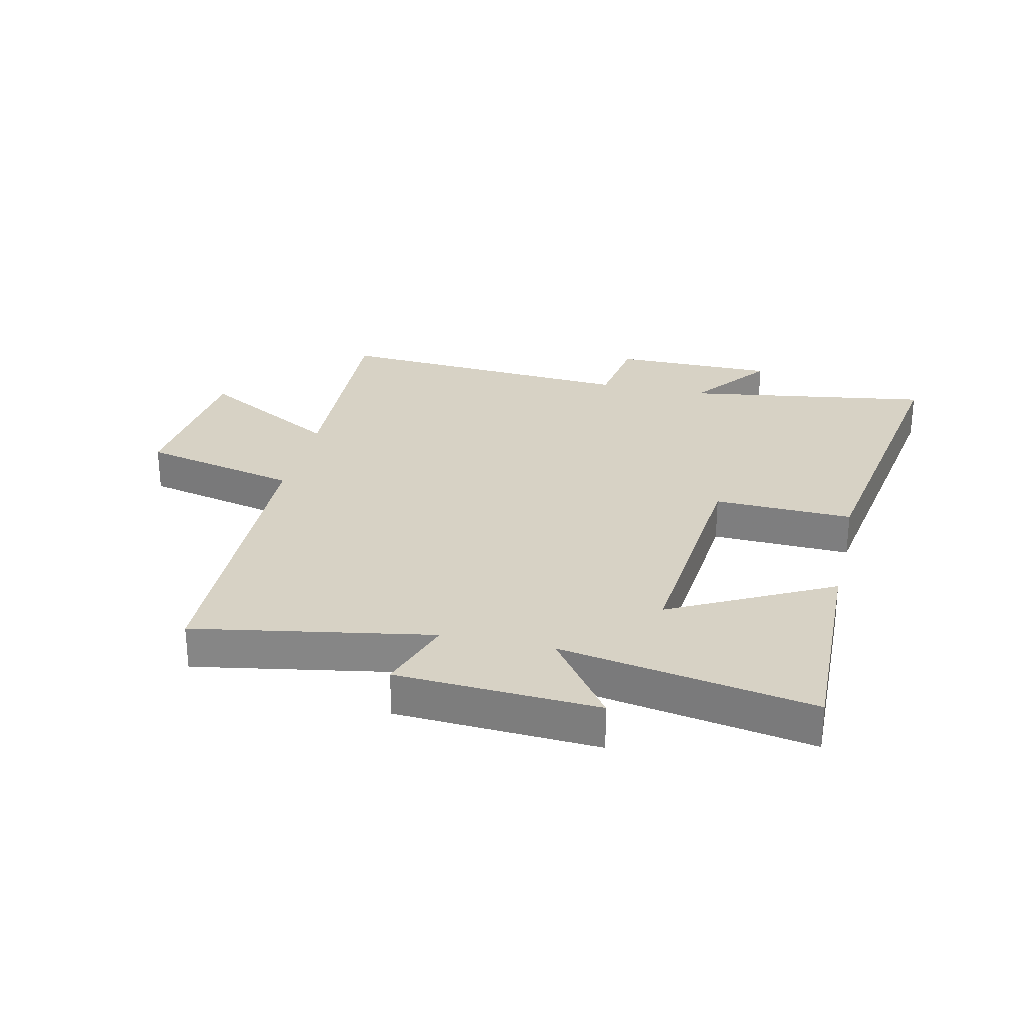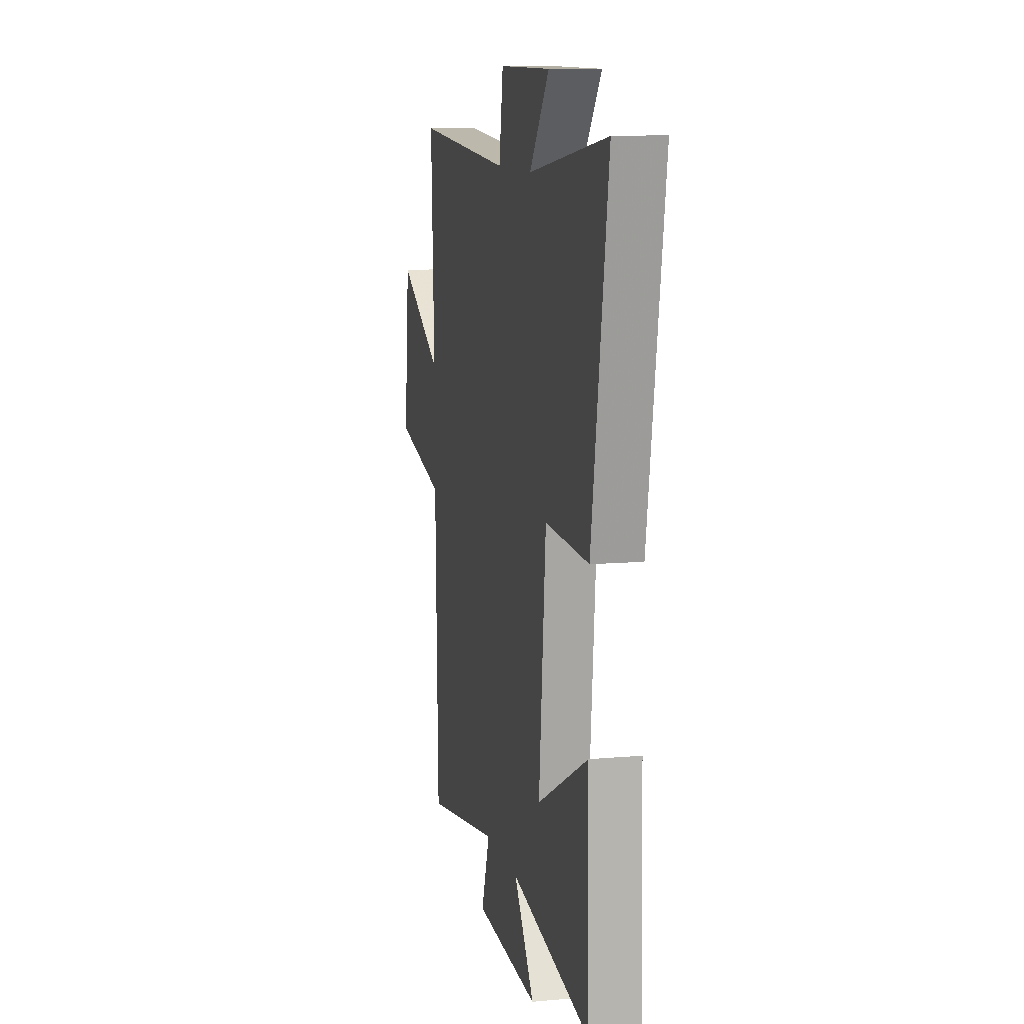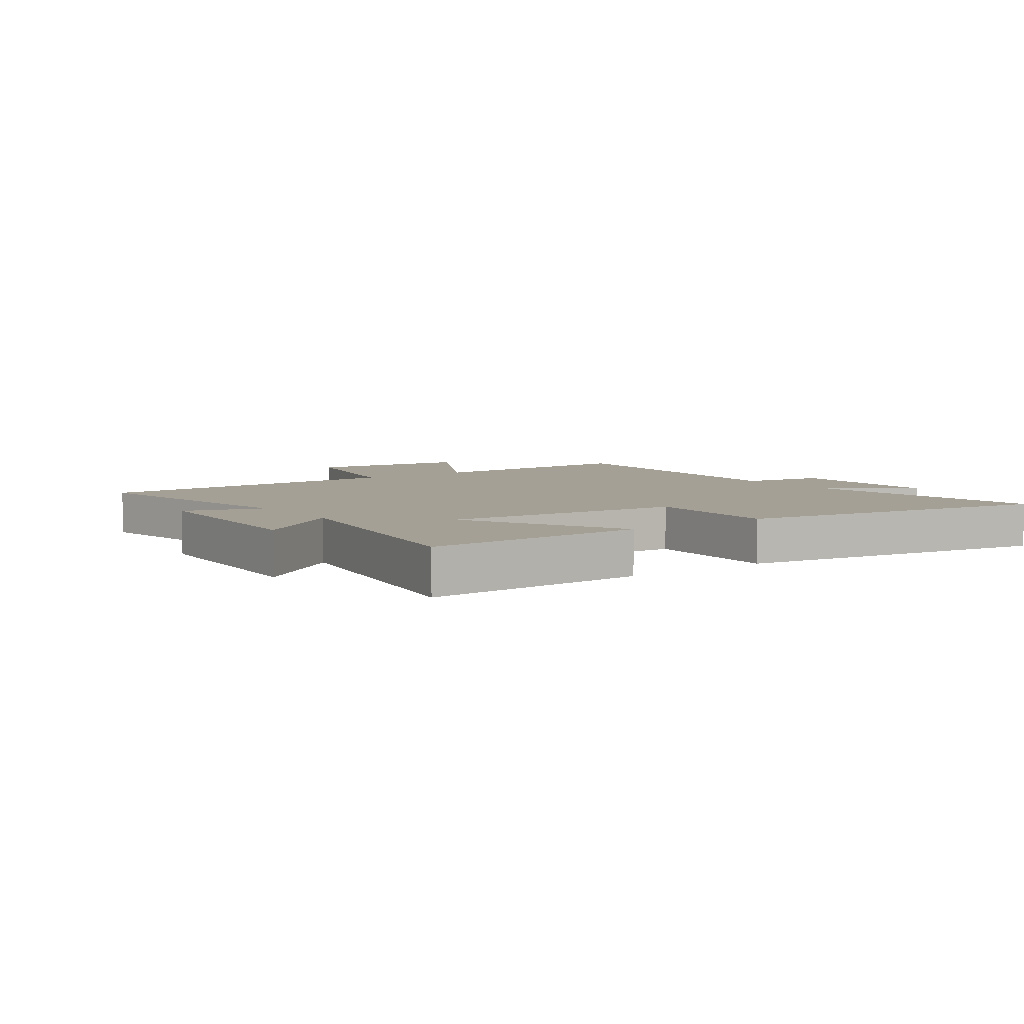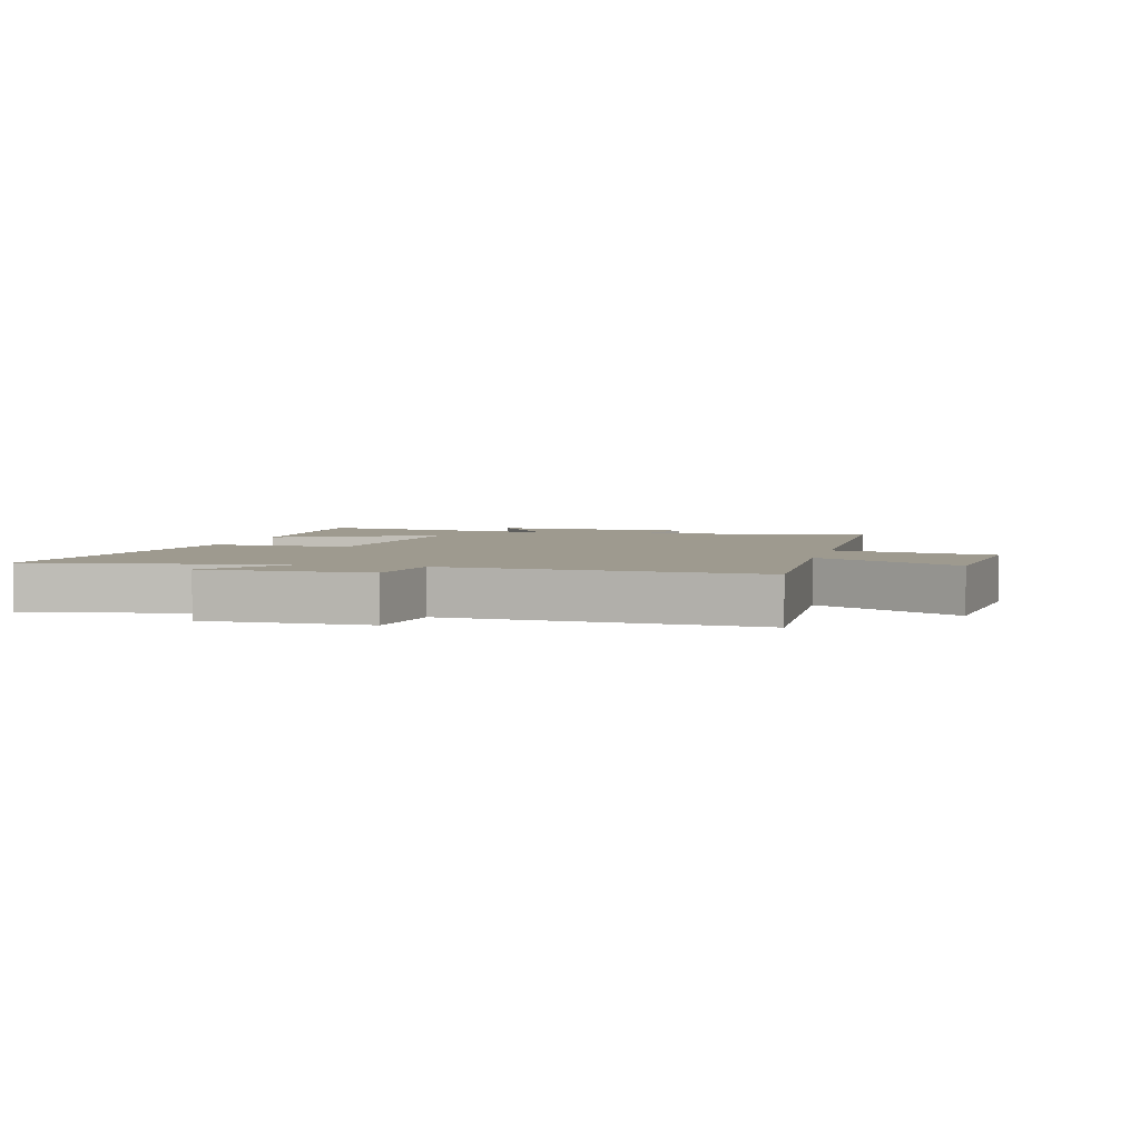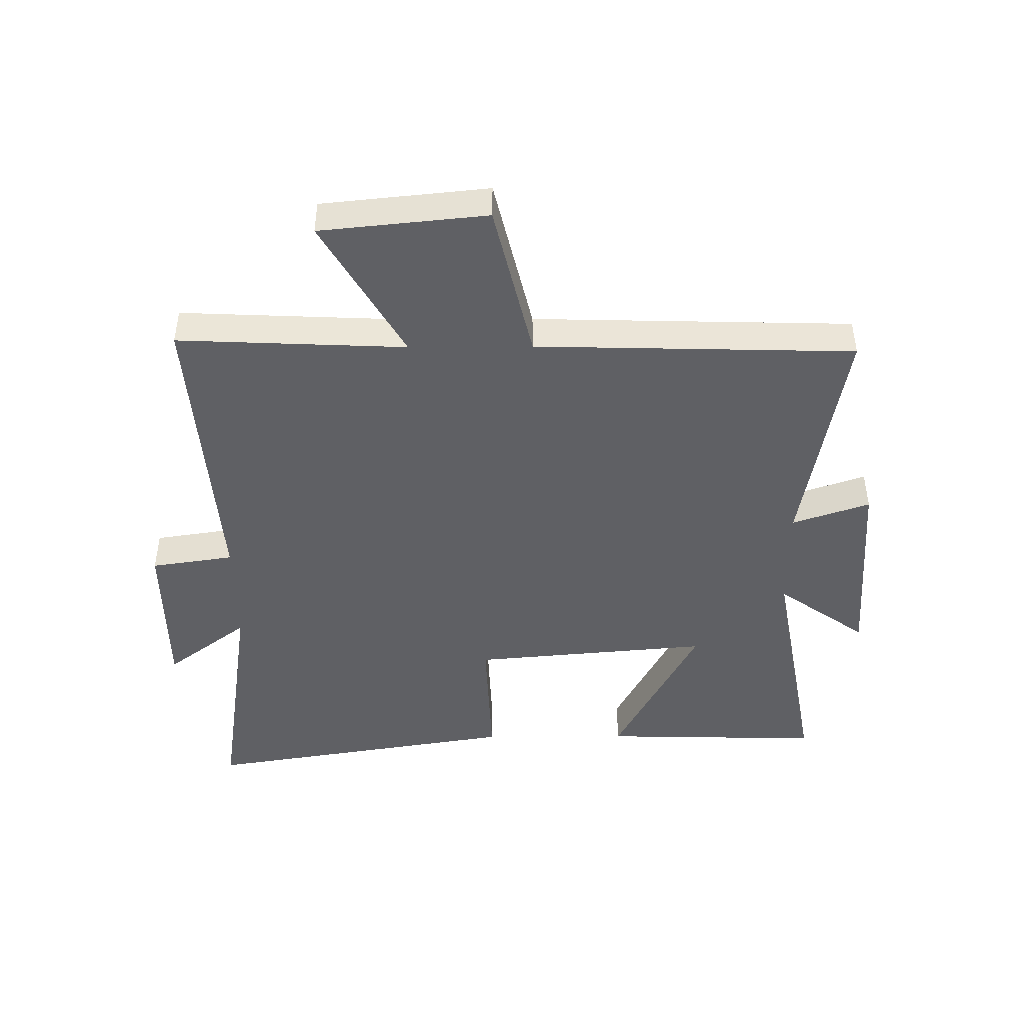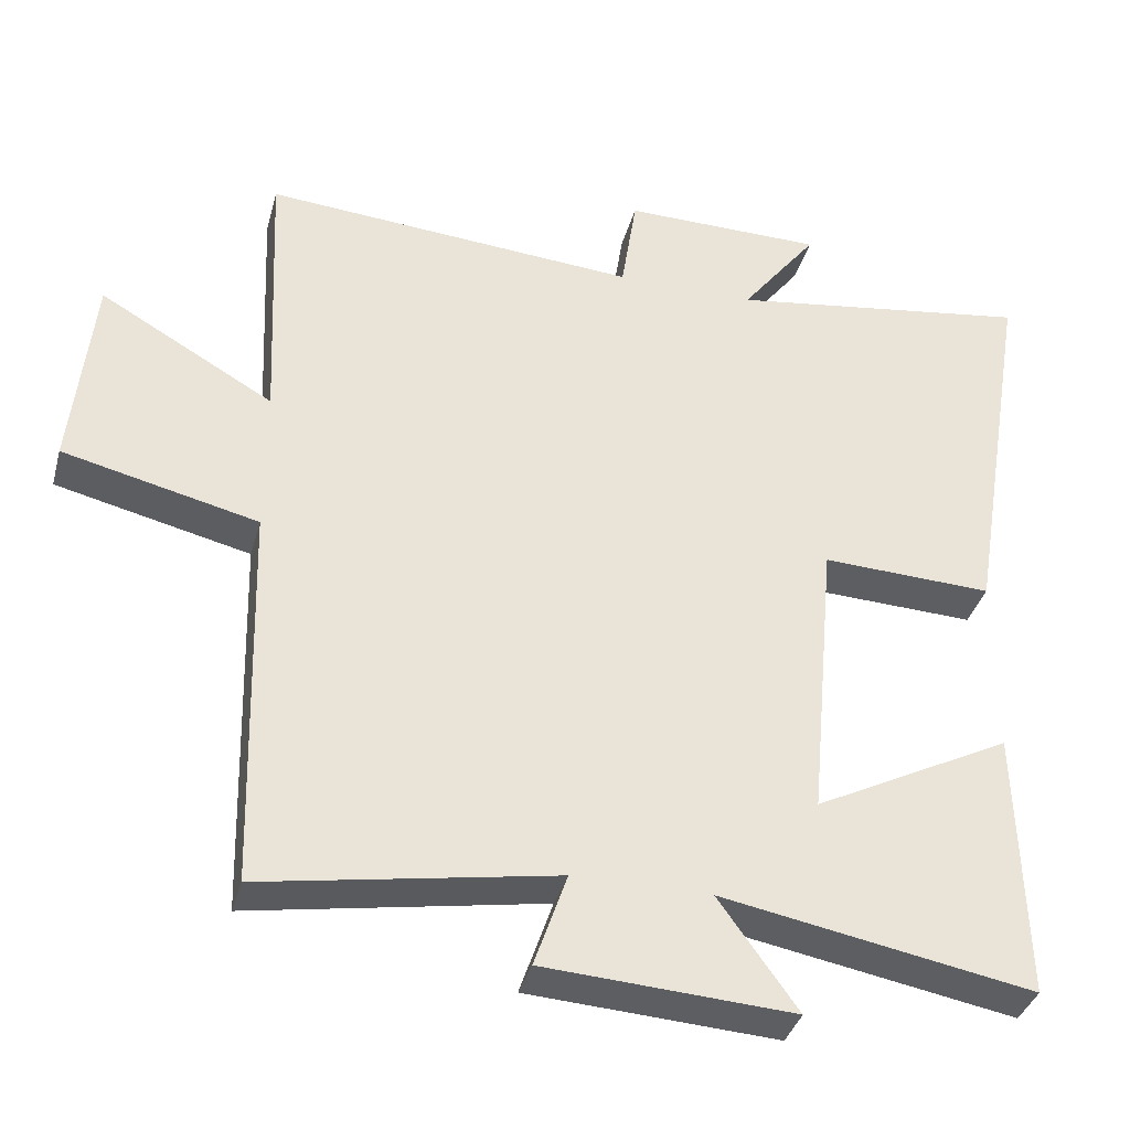
<metadata>
{"format":"obj","ext":"obj","renderer":"f3d","projection":"perspective","resolution":1024,"background":"white","views":[{"elev":27.5,"azim":-167.4,"up":"+Y"},{"elev":10.6,"azim":-102.7,"up":"+Z"},{"elev":5.8,"azim":-126.0,"up":"+Y"},{"elev":3.7,"azim":14.3,"up":"+Y"},{"elev":-45.2,"azim":90.4,"up":"+Y"},{"elev":-36.9,"azim":165.1,"up":"+Z"}]}
</metadata>
<code>
v -0.509 0.07 -0.576
v -0.5 0.07 -0.21
v -0.234 0.07 -0.347
v -0.27 0.07 0.047
v -0.5 0.07 0.038
v -0.586 0.07 0.561
v -0.176 0.07 0.5
v -0.279 0.07 0.635
v -0.009 0.07 0.637
v 0.012 0.07 0.5
v 0.517 0.07 0.537
v 0.5 0.07 0.16
v 0.734 0.07 0.294
v 0.762 0.07 0.02
v 0.5 0.07 -0.042
v 0.486 0.07 -0.568
v 0.093 0.07 -0.5
v 0.137 0.07 -0.628
v -0.197 0.07 -0.648
v -0.091 0.07 -0.5
v -0.509 0 -0.576
v -0.5 0 -0.21
v -0.234 0 -0.347
v -0.27 0 0.047
v -0.5 0 0.038
v -0.586 0 0.561
v -0.176 0 0.5
v -0.279 0 0.635
v -0.009 0 0.637
v 0.012 0 0.5
v 0.517 0 0.537
v 0.5 0 0.16
v 0.734 0 0.294
v 0.762 0 0.02
v 0.5 0 -0.042
v 0.486 0 -0.568
v 0.093 0 -0.5
v 0.137 0 -0.628
v -0.197 0 -0.648
v -0.091 0 -0.5
f 17 18 19 20
f 15 16 17
f 15 17 20
f 12 13 14 15
f 12 15 20 1
f 10 11 12
f 7 8 9 10
f 7 10 12
f 4 5 6 7
f 3 4 7 12
f 1 2 3
f 1 3 12
f 40 39 38 37
f 37 36 35
f 40 37 35
f 35 34 33 32
f 21 40 35 32
f 32 31 30
f 30 29 28 27
f 32 30 27
f 27 26 25 24
f 32 27 24 23
f 23 22 21
f 32 23 21
f 1 21 22 2
f 2 22 23 3
f 3 23 24 4
f 4 24 25 5
f 5 25 26 6
f 6 26 27 7
f 7 27 28 8
f 8 28 29 9
f 9 29 30 10
f 10 30 31 11
f 11 31 32 12
f 12 32 33 13
f 13 33 34 14
f 14 34 35 15
f 15 35 36 16
f 16 36 37 17
f 17 37 38 18
f 18 38 39 19
f 19 39 40 20
f 20 40 21 1

</code>
